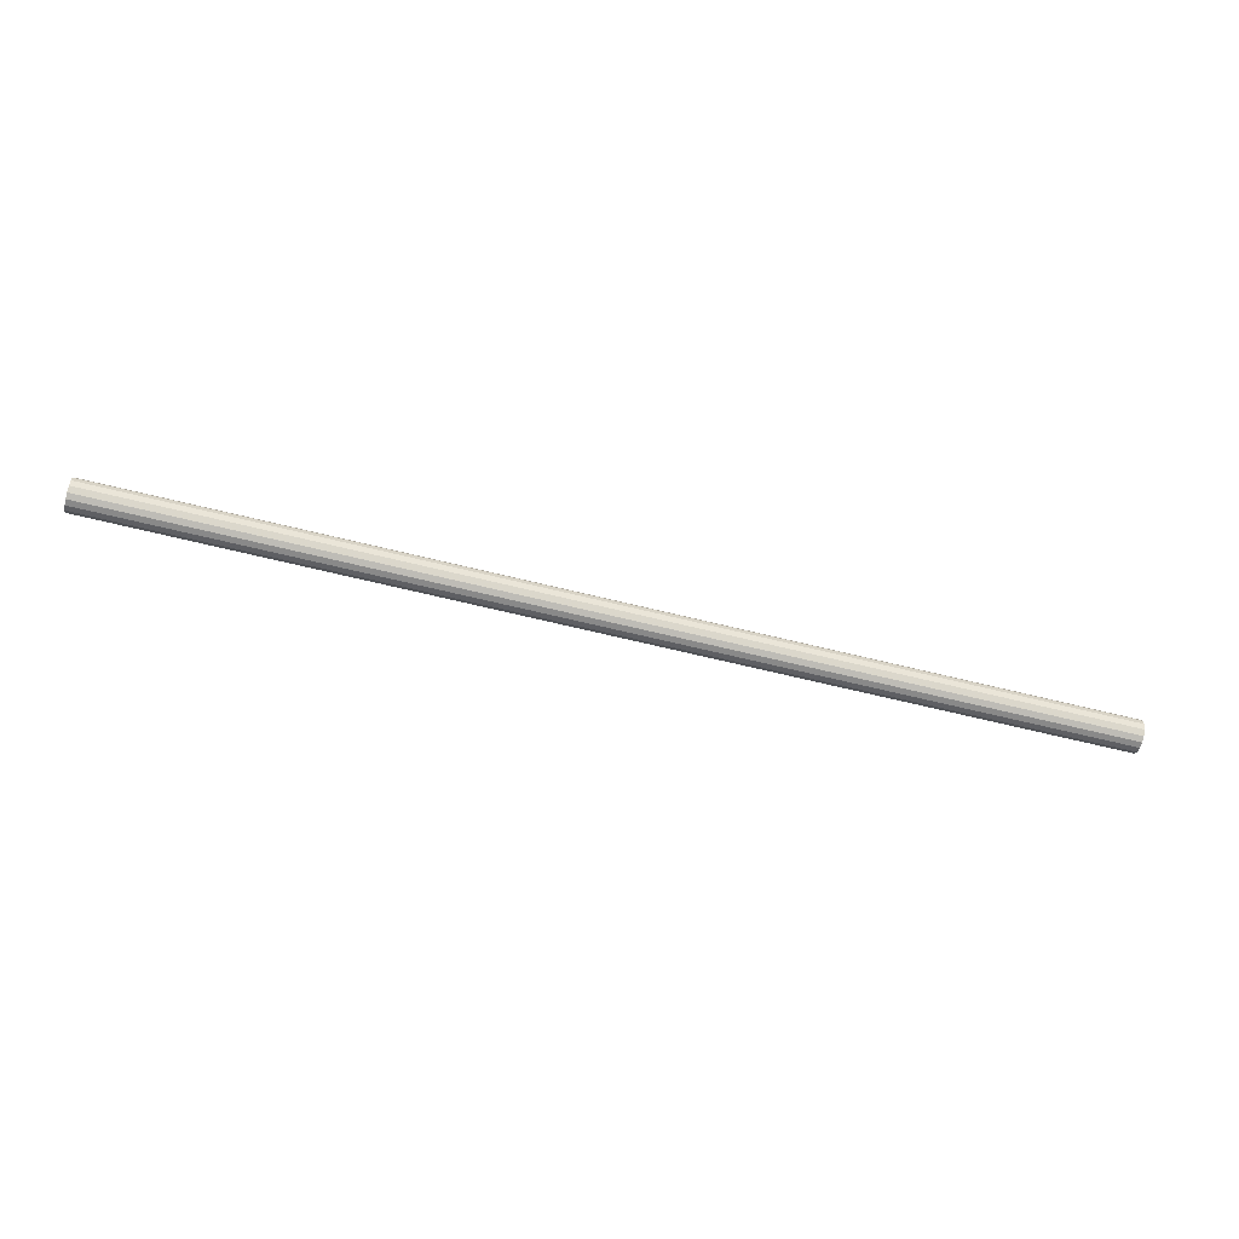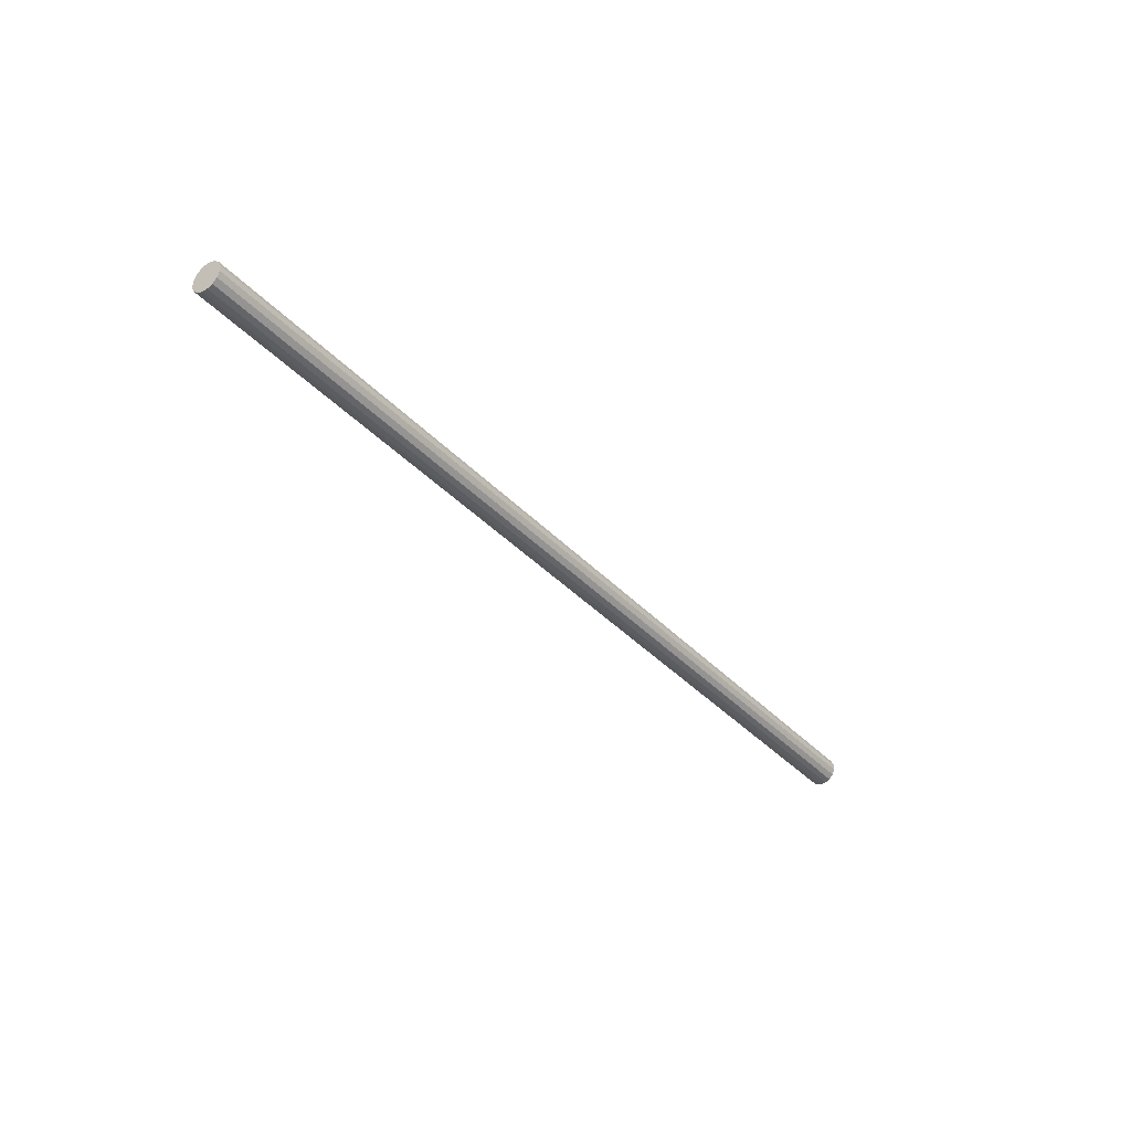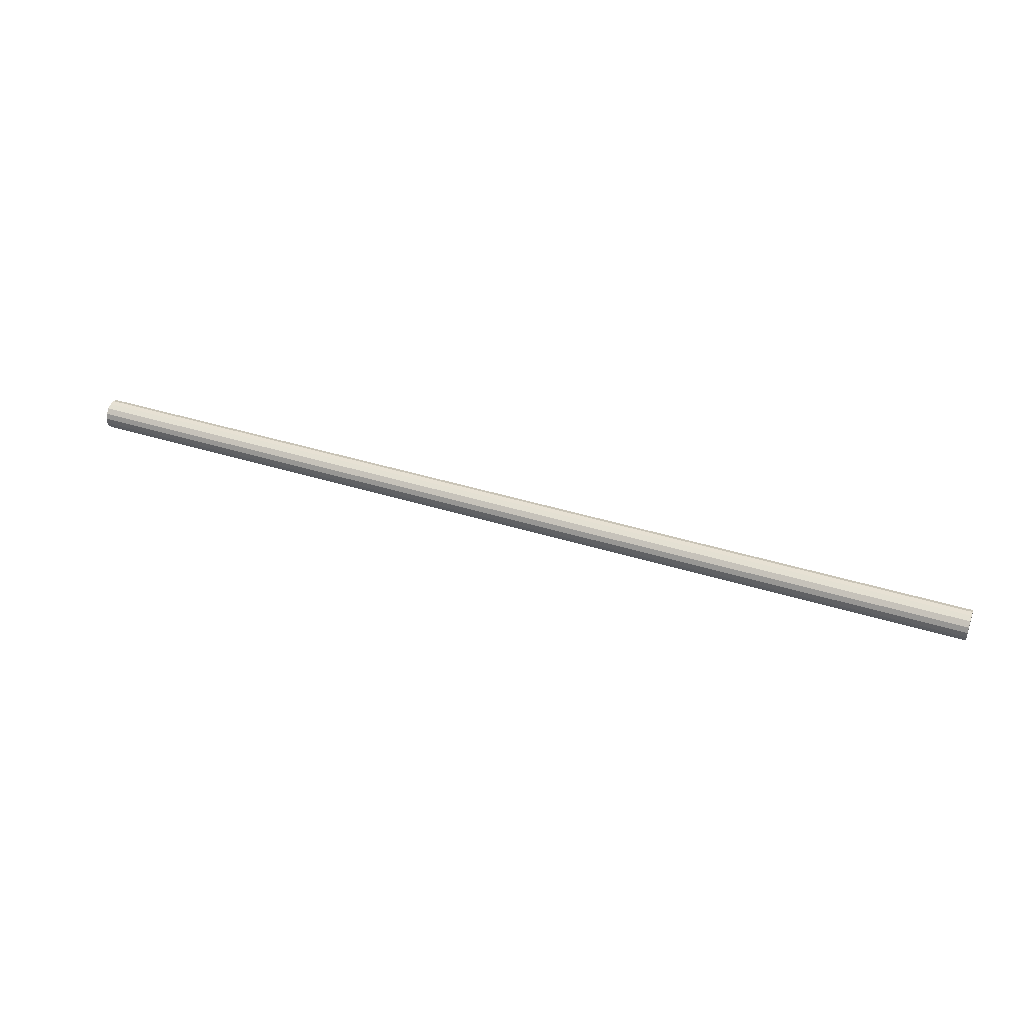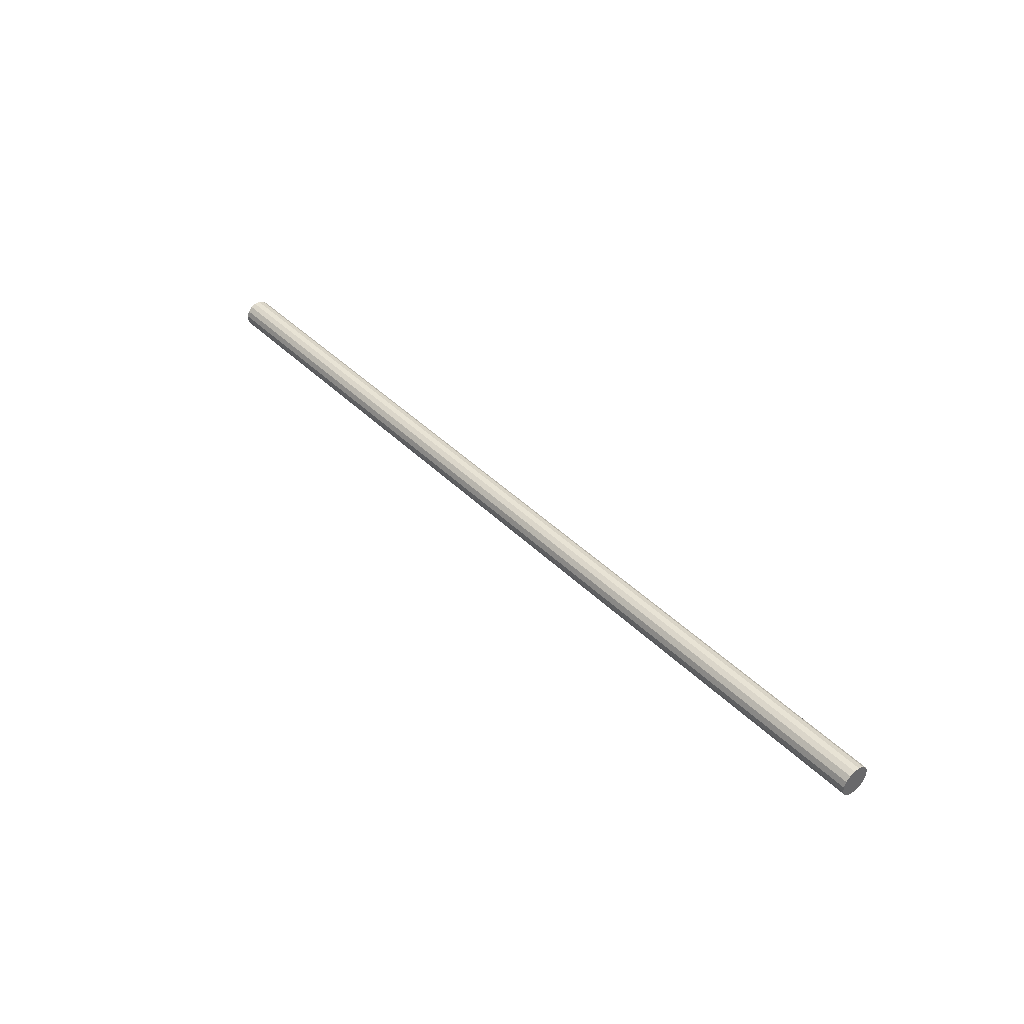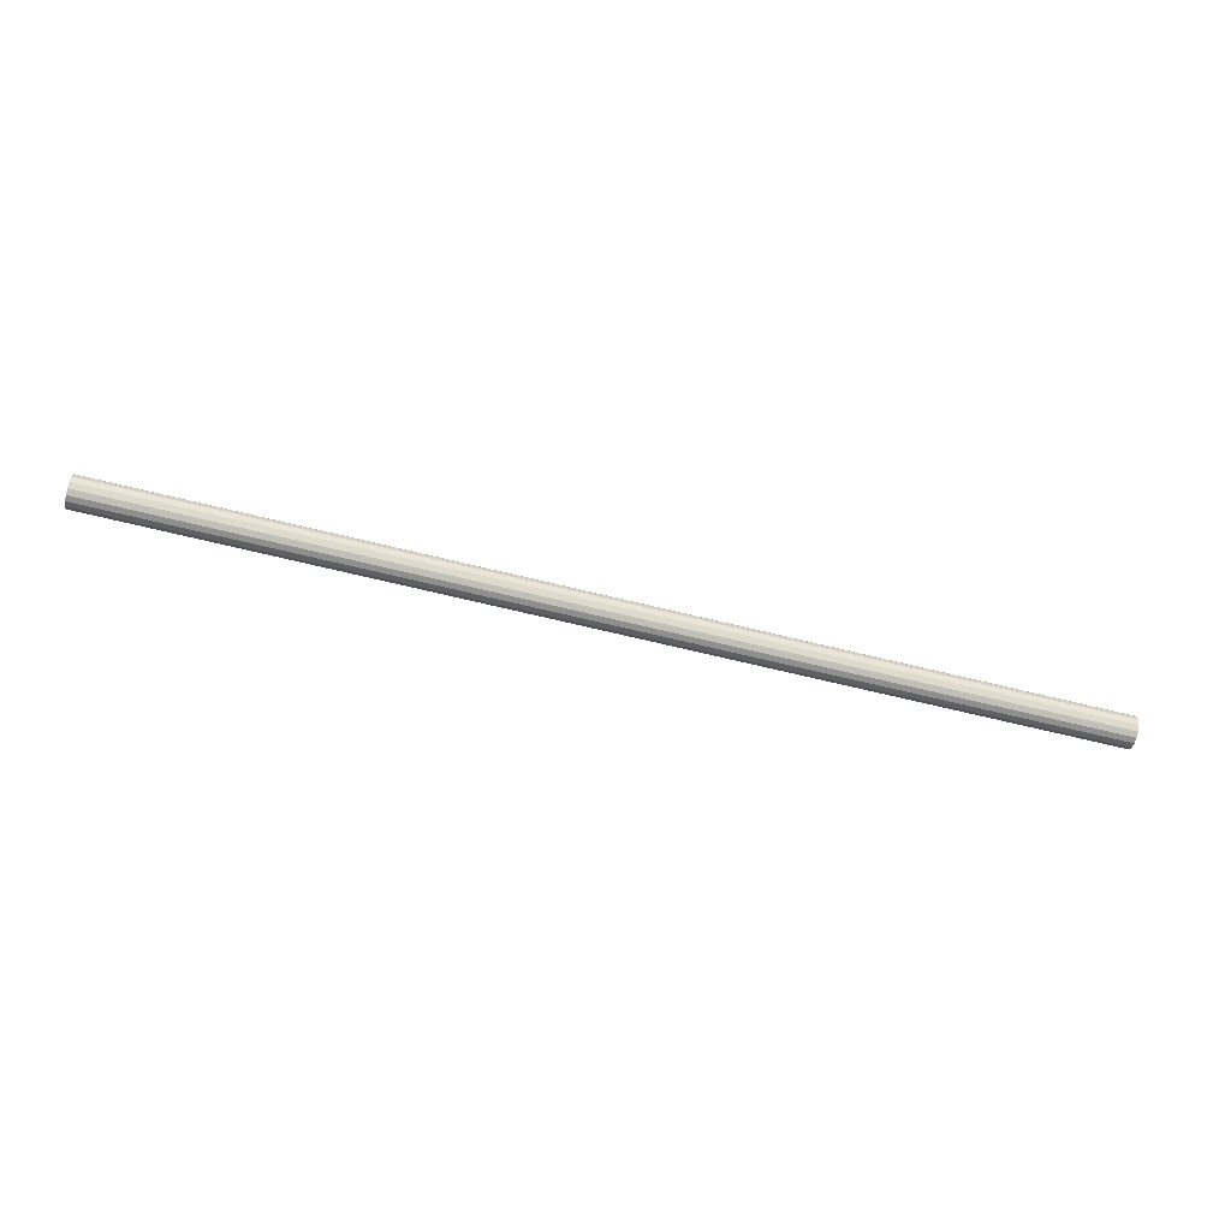
<metadata>
{"format":"obj","ext":"obj","renderer":"f3d","projection":"perspective","resolution":1024,"background":"white","views":[{"elev":-61.8,"azim":-14.4,"up":"+Z"},{"elev":-36.5,"azim":-53.5,"up":"+Z"},{"elev":40.7,"azim":20.8,"up":"+Y"},{"elev":40.8,"azim":-129.8,"up":"+Z"},{"elev":-63.8,"azim":-14.2,"up":"+Y"}]}
</metadata>
<code>
v 77.52 -2.443 0.53
v 77.52 -2.077 1.392
v 77.52 -1.353 2.102
v 77.52 -0.406 2.467
v 77.52 0.53 2.443
v 77.52 1.392 2.077
v 77.52 2.102 1.353
v 77.52 2.467 0.406
v 77.52 2.443 -0.53
v 77.52 2.077 -1.392
v 77.52 1.353 -2.102
v 77.52 0.406 -2.467
v 77.52 -0.53 -2.443
v 77.52 -1.392 -2.077
v 77.52 -2.102 -1.353
v 77.52 -2.467 -0.406
v -77.52 -2.443 0.53
v -77.52 -2.467 -0.406
v -77.52 -2.102 -1.353
v -77.52 -1.392 -2.077
v -77.52 -0.53 -2.443
v -77.52 0.406 -2.467
v -77.52 1.353 -2.102
v -77.52 2.077 -1.392
v -77.52 2.443 -0.53
v -77.52 2.467 0.406
v -77.52 2.102 1.353
v -77.52 1.392 2.077
v -77.52 0.53 2.443
v -77.52 -0.406 2.467
v -77.52 -1.353 2.102
v -77.52 -2.077 1.392
v -77.52 -2.443 0.53
v -77.52 -2.077 1.392
v -77.52 -1.353 2.102
v -77.52 -0.406 2.467
v -77.52 0.53 2.443
v -77.52 1.392 2.077
v -77.52 2.102 1.353
v -77.52 2.467 0.406
v -77.52 2.443 -0.53
v -77.52 2.077 -1.392
v -77.52 1.353 -2.102
v -77.52 0.406 -2.467
v -77.52 -0.53 -2.443
v -77.52 -1.392 -2.077
v -77.52 -2.102 -1.353
v -77.52 -2.467 -0.406
v -77.52 -2.443 0.53
v 77.52 -2.443 0.53
v 77.52 -2.077 1.392
v 77.52 -1.353 2.102
v 77.52 -0.406 2.467
v 77.52 0.53 2.443
v 77.52 1.392 2.077
v 77.52 2.102 1.353
v 77.52 2.467 0.406
v 77.52 2.443 -0.53
v 77.52 2.077 -1.392
v 77.52 1.353 -2.102
v 77.52 0.406 -2.467
v 77.52 -0.53 -2.443
v 77.52 -1.392 -2.077
v 77.52 -2.102 -1.353
v 77.52 -2.467 -0.406
v 77.52 -2.443 0.53
f 15 14 12
f 16 15 11
f 1 16 10
f 12 14 13
f 11 15 12
f 11 10 16
f 10 9 1
f 3 2 8
f 6 4 3
f 4 6 5
f 8 2 9
f 3 8 7
f 3 7 6
f 1 9 2
f 23 22 26
f 23 25 24
f 22 20 32
f 20 22 21
f 20 19 18
f 18 32 20
f 25 23 26
f 28 27 26
f 28 22 29
f 32 29 22
f 17 32 18
f 32 31 30
f 32 30 29
f 28 26 22
f 34 33 50
f 50 51 34
f 36 35 52
f 52 53 36
f 35 34 51
f 51 52 35
f 38 37 54
f 54 55 38
f 40 39 56
f 56 57 40
f 39 38 55
f 55 56 39
f 37 36 53
f 53 54 37
f 42 41 58
f 58 59 42
f 44 43 60
f 60 61 44
f 43 42 59
f 59 60 43
f 46 45 62
f 62 63 46
f 48 47 64
f 64 65 48
f 49 48 65
f 65 66 49
f 47 46 63
f 63 64 47
f 45 44 61
f 61 62 45
f 41 40 57
f 57 58 41

</code>
